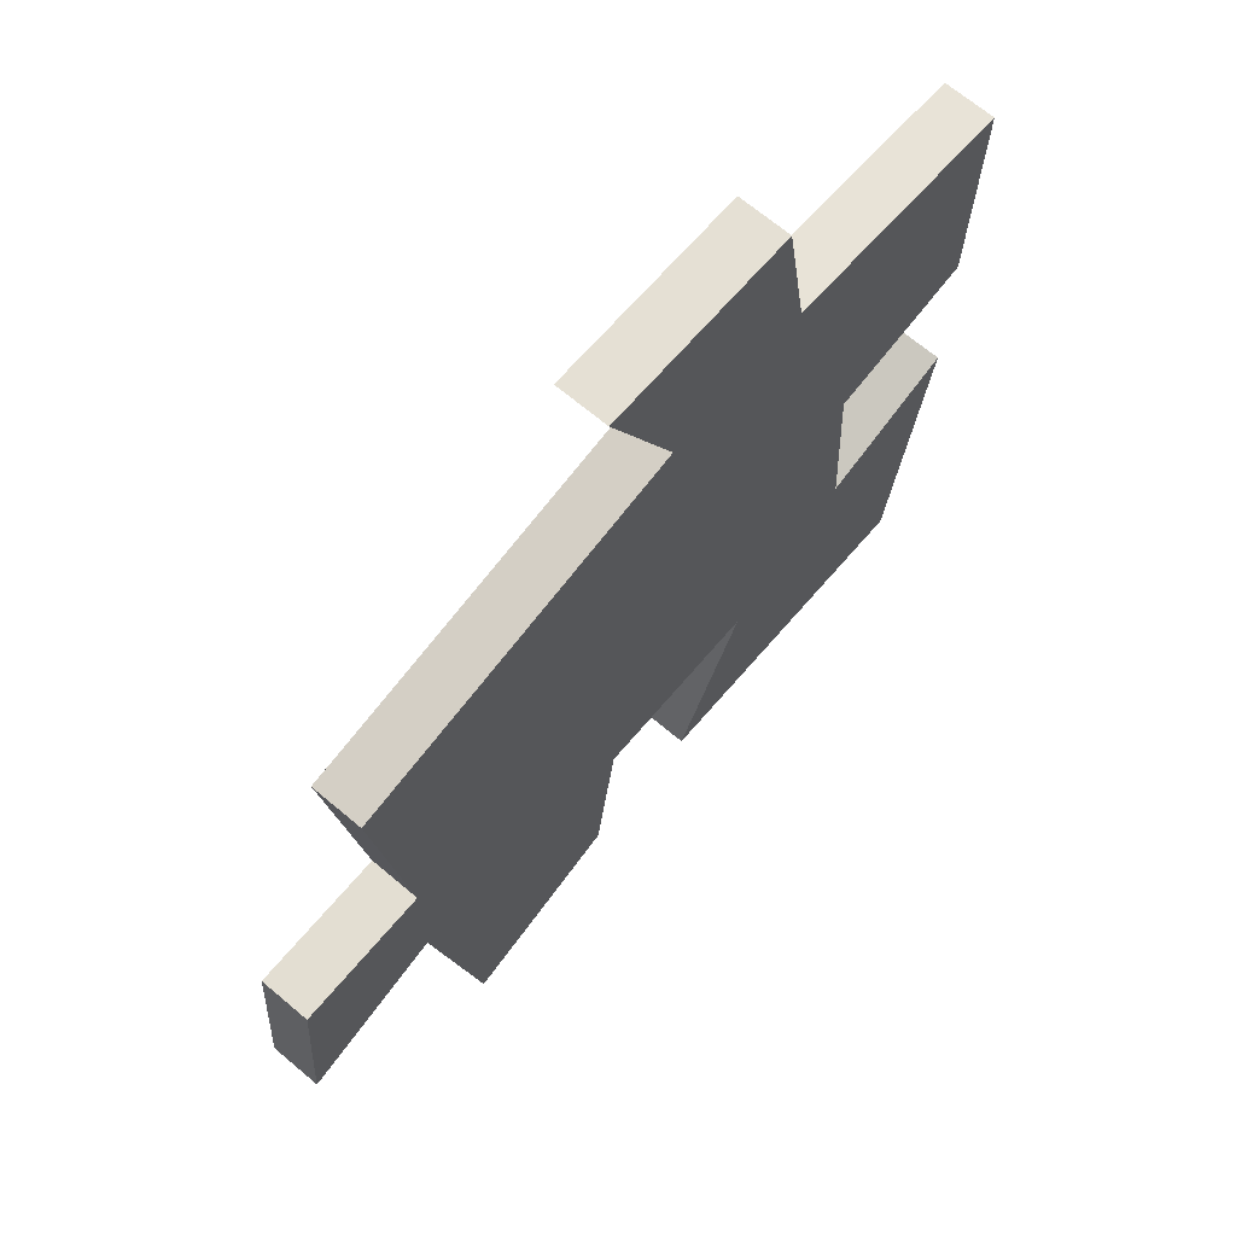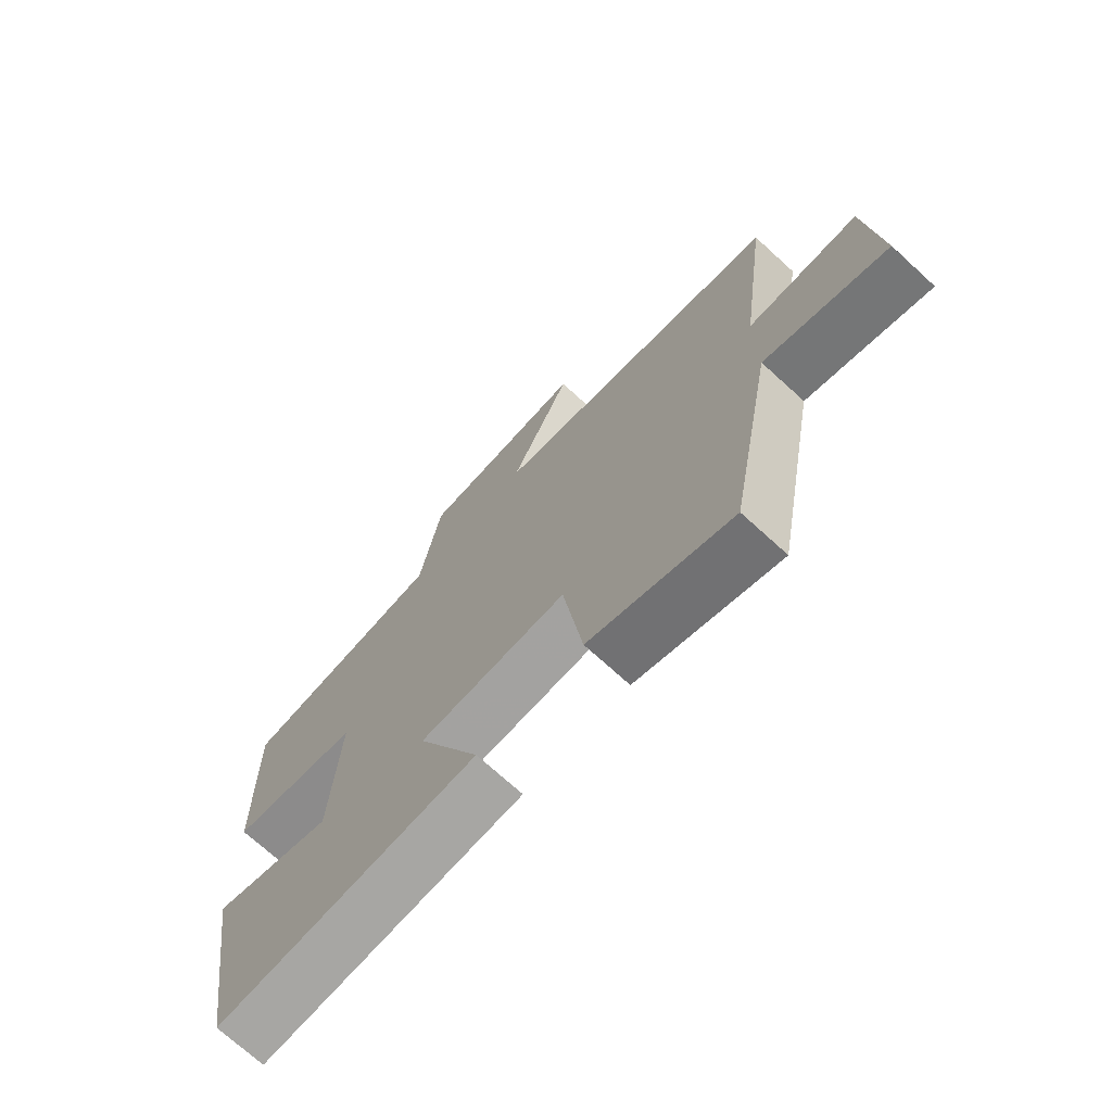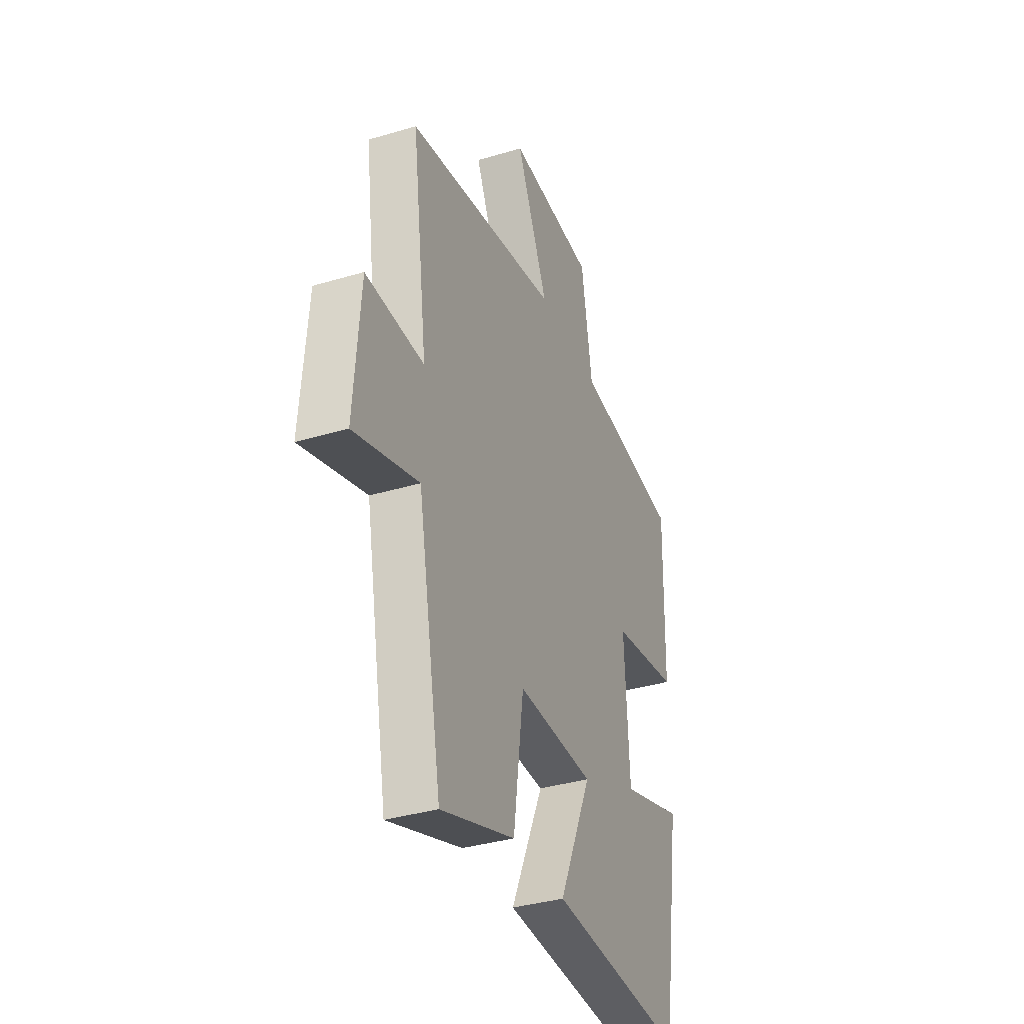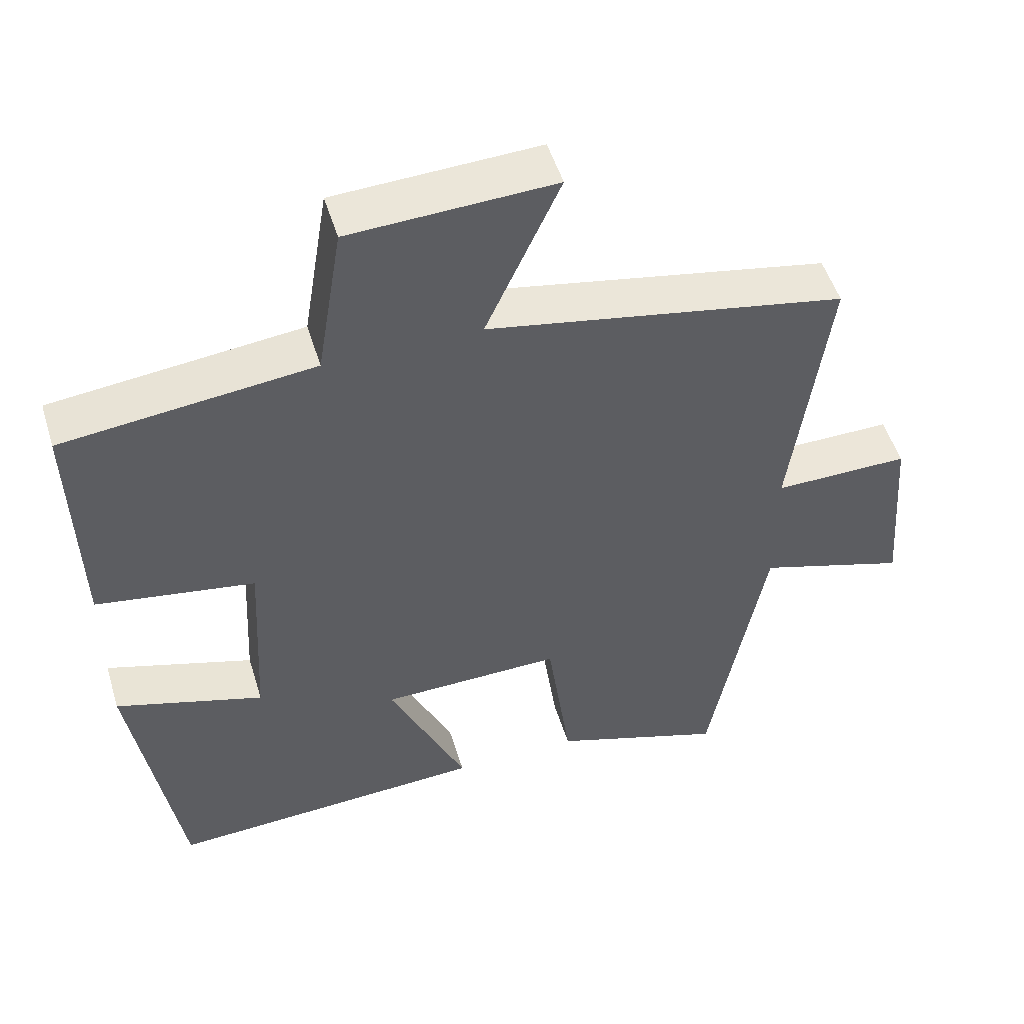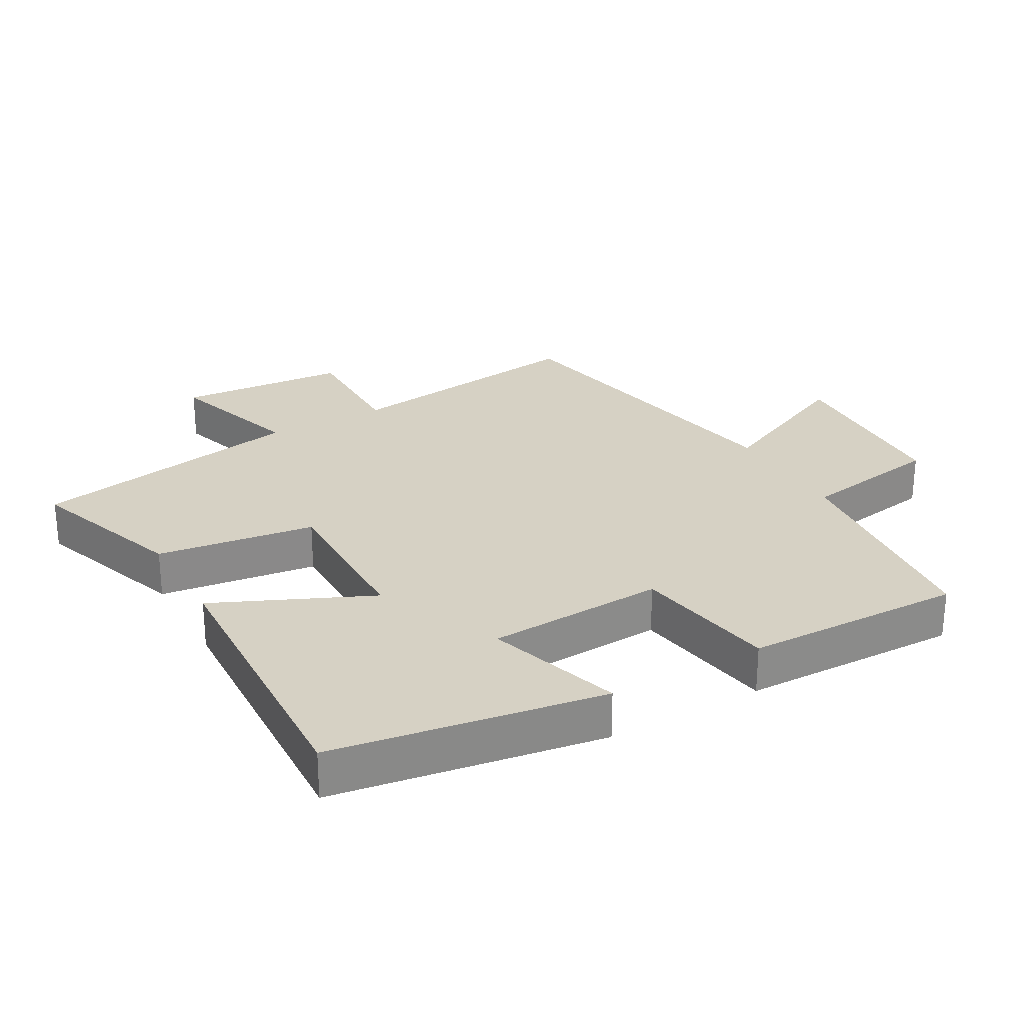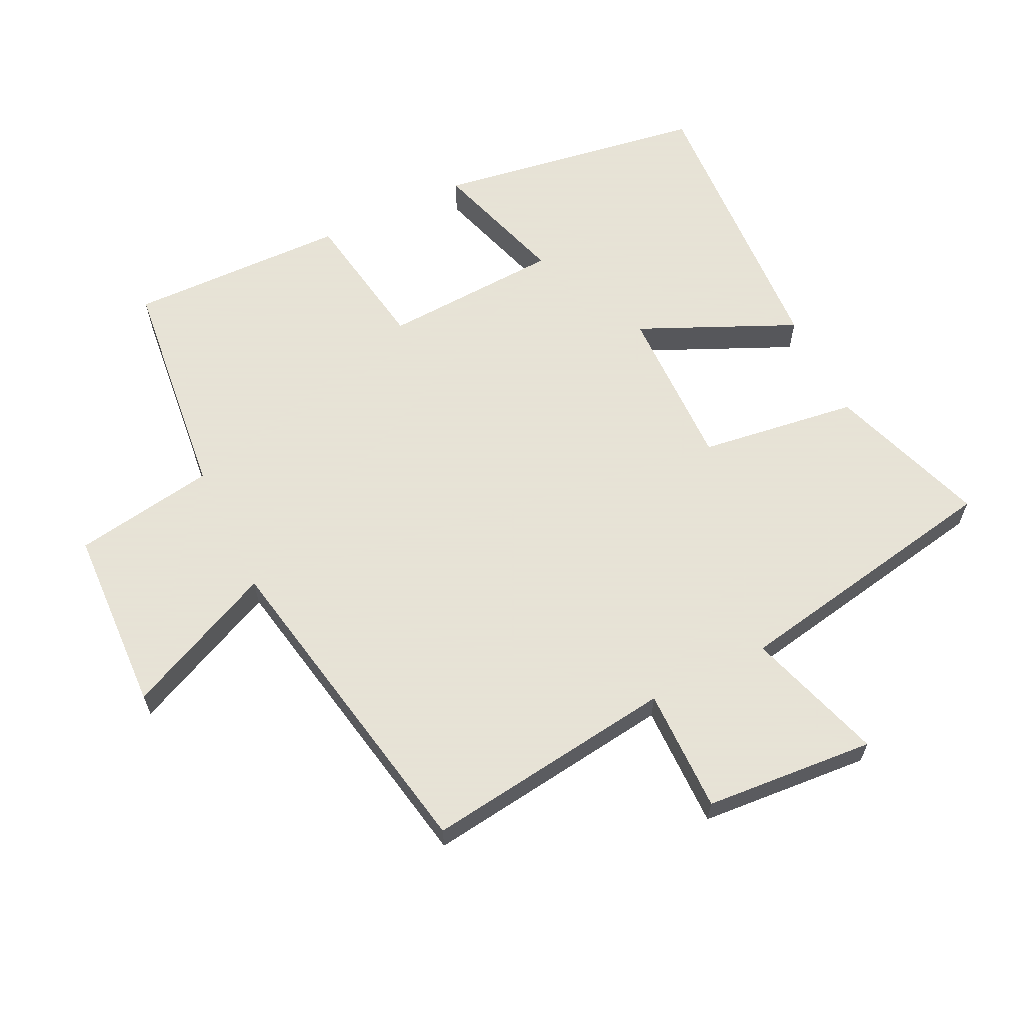
<metadata>
{"format":"obj","ext":"obj","renderer":"f3d","projection":"perspective","resolution":1024,"background":"white","views":[{"elev":68.1,"azim":130.1,"up":"+Z"},{"elev":-71.9,"azim":47.6,"up":"+Z"},{"elev":-36.1,"azim":111.3,"up":"+Z"},{"elev":51.0,"azim":-16.9,"up":"+Z"},{"elev":26.9,"azim":-119.6,"up":"+Y"},{"elev":62.8,"azim":64.0,"up":"+Y"}]}
</metadata>
<code>
v 0.423 0.07 -0.583
v 0.183 0.07 -0.5
v 0.15 0.07 -0.26
v -0.1 0.07 -0.264
v 0.007 0.07 -0.5
v -0.435 0.07 -0.522
v -0.5 0.07 -0.112
v -0.295 0.07 -0.176
v -0.281 0.07 0.094
v -0.5 0.07 0.13
v -0.508 0.07 0.462
v -0.162 0.07 0.5
v -0.127 0.07 0.715
v 0.155 0.07 0.727
v 0.052 0.07 0.5
v 0.55 0.07 0.406
v 0.5 0.07 0.025
v 0.688 0.07 0.027
v 0.708 0.07 -0.231
v 0.5 0.07 -0.165
v 0.423 0 -0.583
v 0.183 0 -0.5
v 0.15 0 -0.26
v -0.1 0 -0.264
v 0.007 0 -0.5
v -0.435 0 -0.522
v -0.5 0 -0.112
v -0.295 0 -0.176
v -0.281 0 0.094
v -0.5 0 0.13
v -0.508 0 0.462
v -0.162 0 0.5
v -0.127 0 0.715
v 0.155 0 0.727
v 0.052 0 0.5
v 0.55 0 0.406
v 0.5 0 0.025
v 0.688 0 0.027
v 0.708 0 -0.231
v 0.5 0 -0.165
f 17 18 19 20
f 17 20 1 2
f 15 16 17 2
f 12 13 14 15
f 9 10 11 12
f 8 9 12 15
f 5 6 7 8
f 4 5 8
f 3 4 8 15
f 2 3 15
f 40 39 38 37
f 22 21 40 37
f 22 37 36 35
f 35 34 33 32
f 32 31 30 29
f 35 32 29 28
f 28 27 26 25
f 28 25 24
f 35 28 24 23
f 35 23 22
f 1 21 22 2
f 2 22 23 3
f 3 23 24 4
f 4 24 25 5
f 5 25 26 6
f 6 26 27 7
f 7 27 28 8
f 8 28 29 9
f 9 29 30 10
f 10 30 31 11
f 11 31 32 12
f 12 32 33 13
f 13 33 34 14
f 14 34 35 15
f 15 35 36 16
f 16 36 37 17
f 17 37 38 18
f 18 38 39 19
f 19 39 40 20
f 20 40 21 1

</code>
